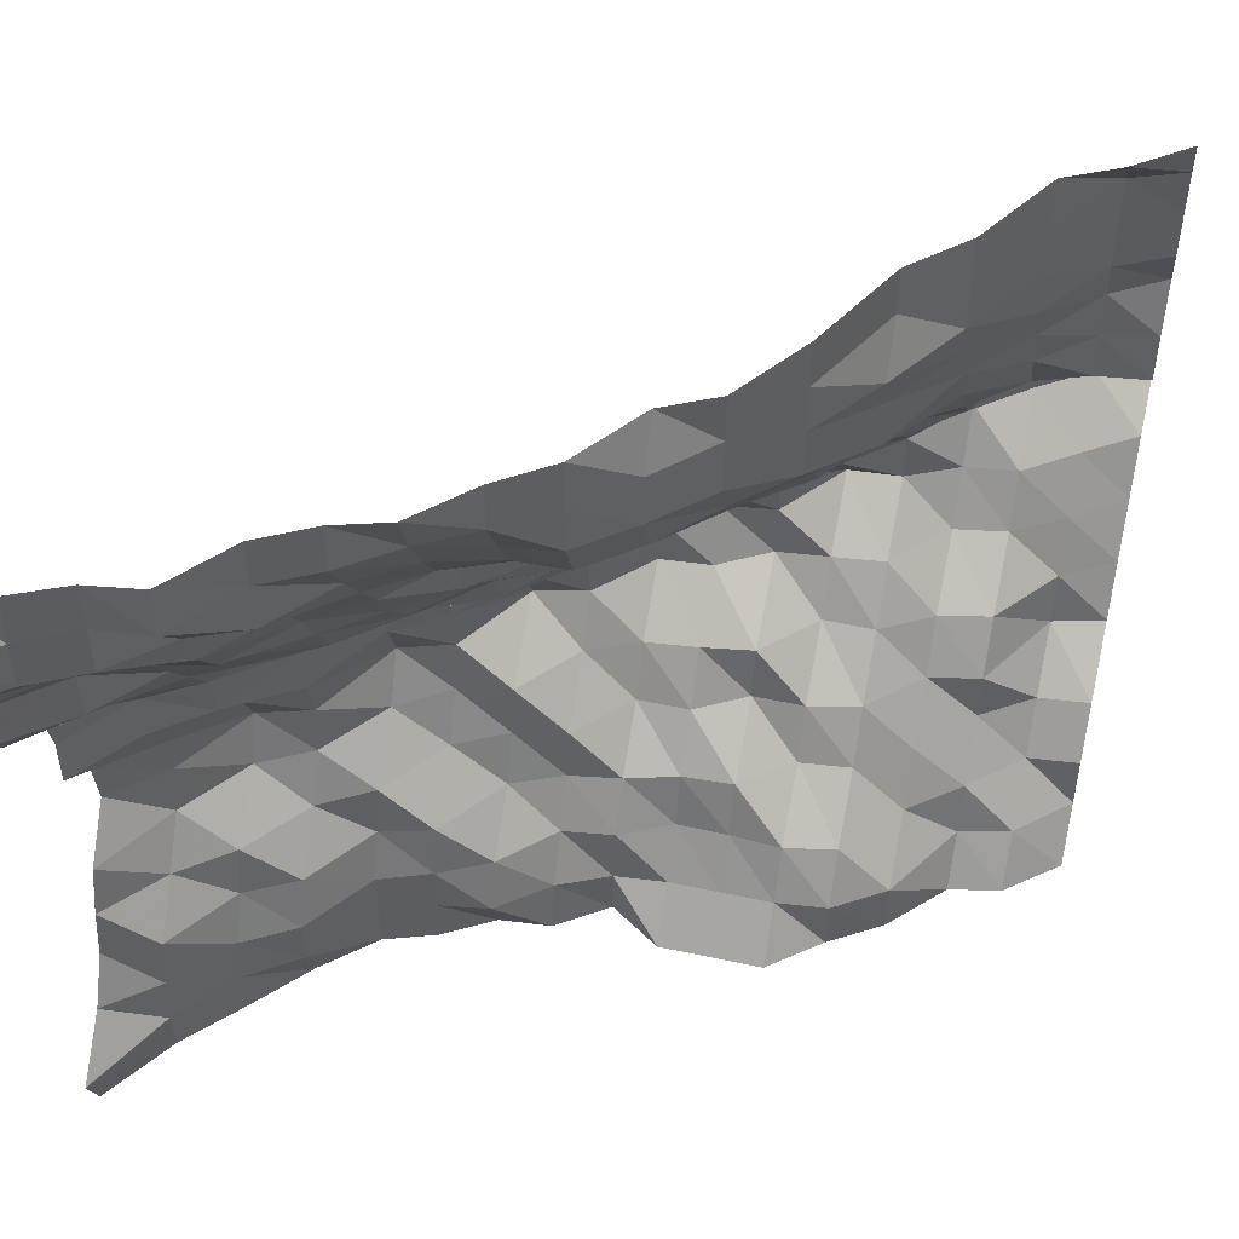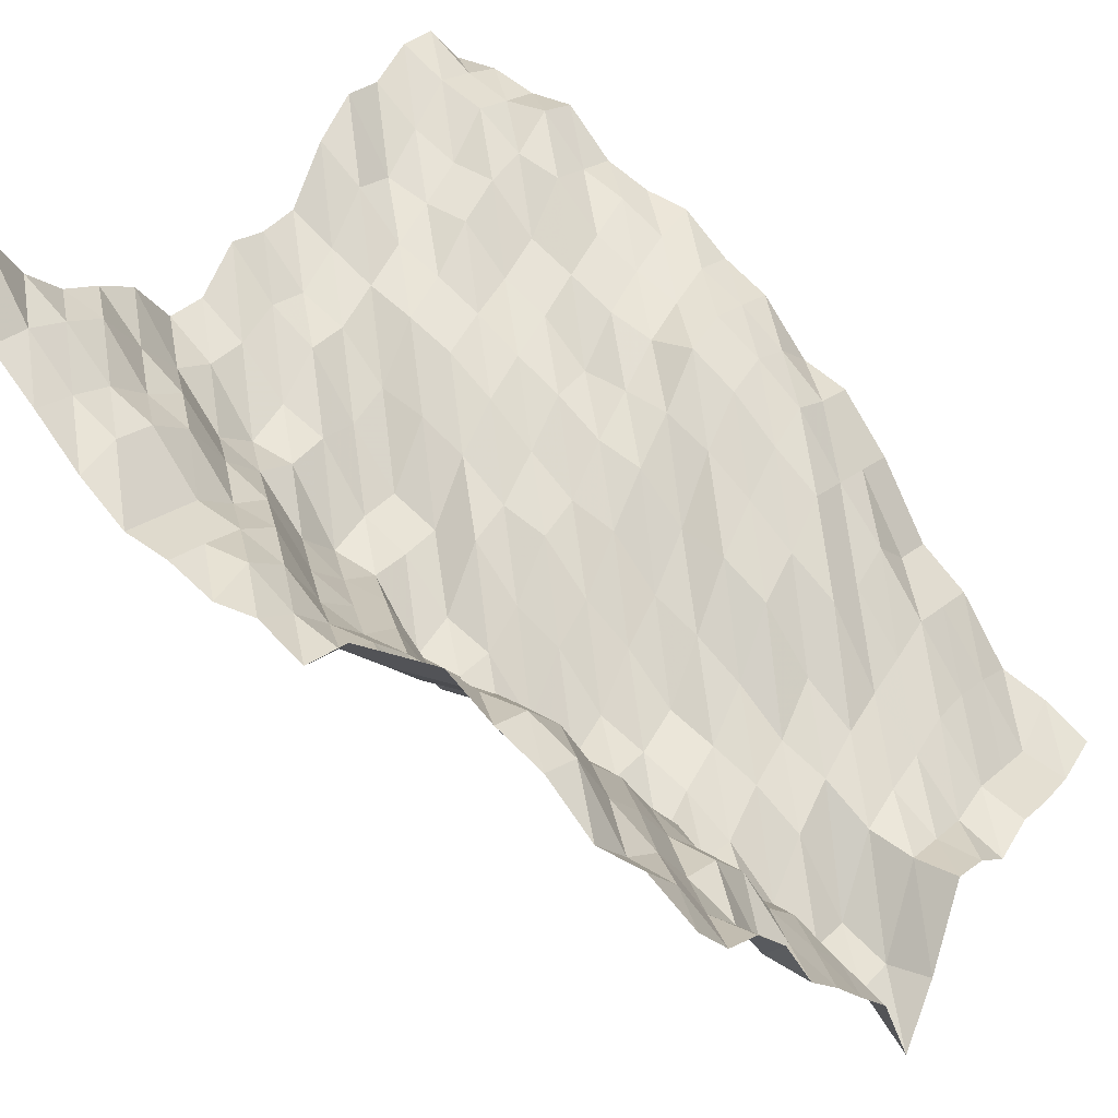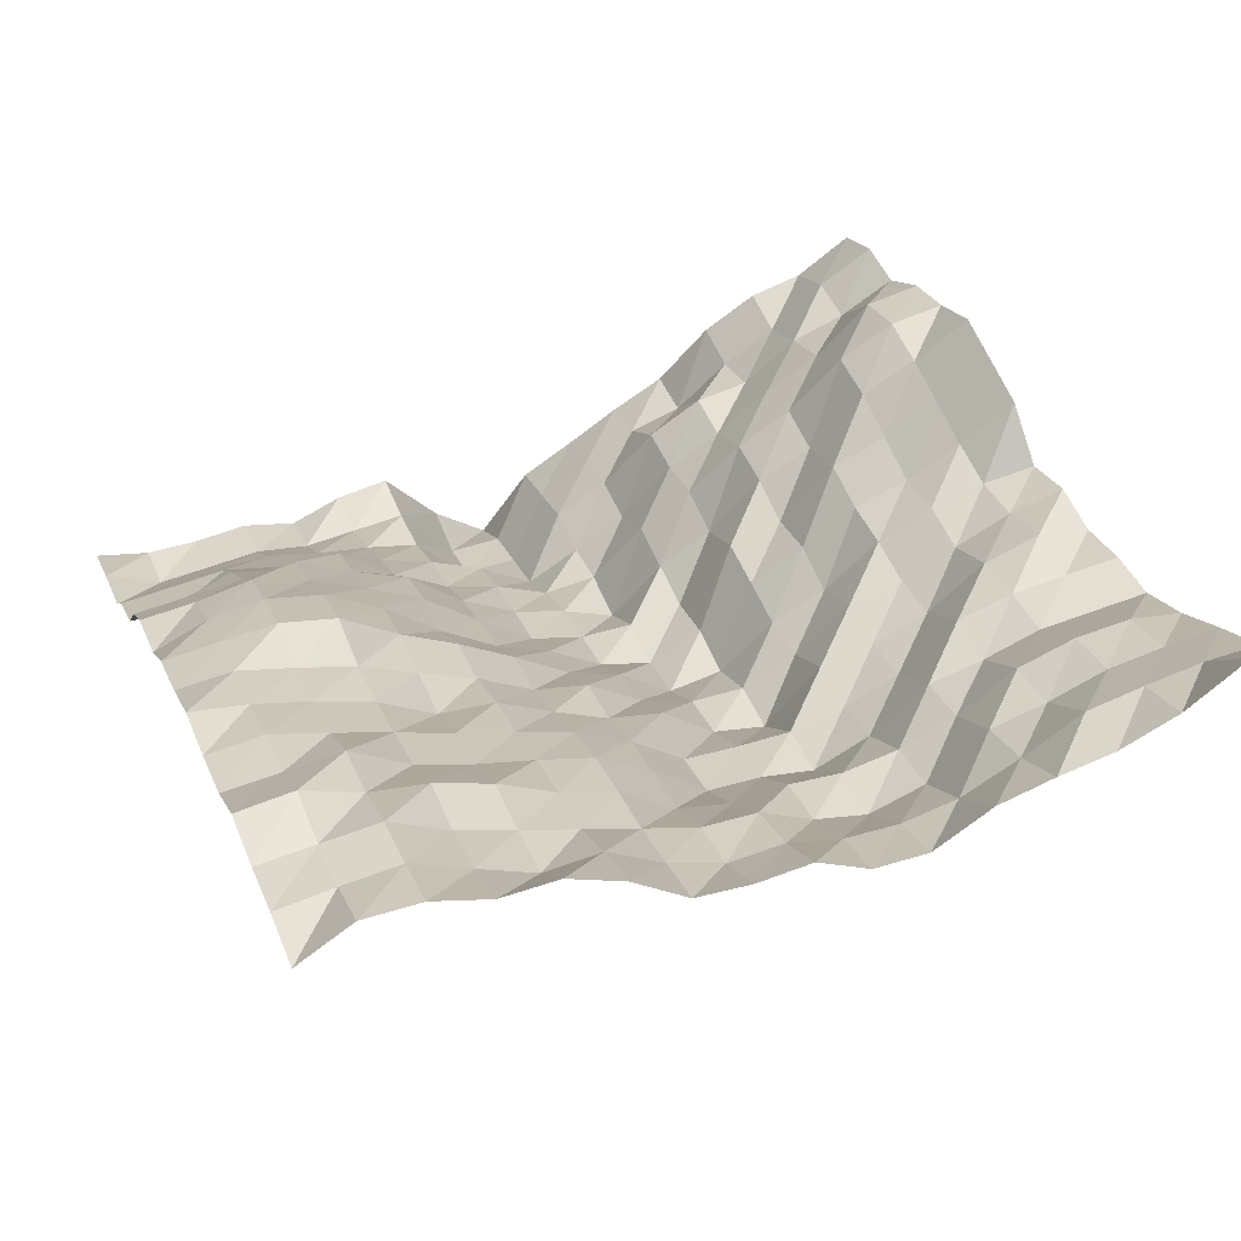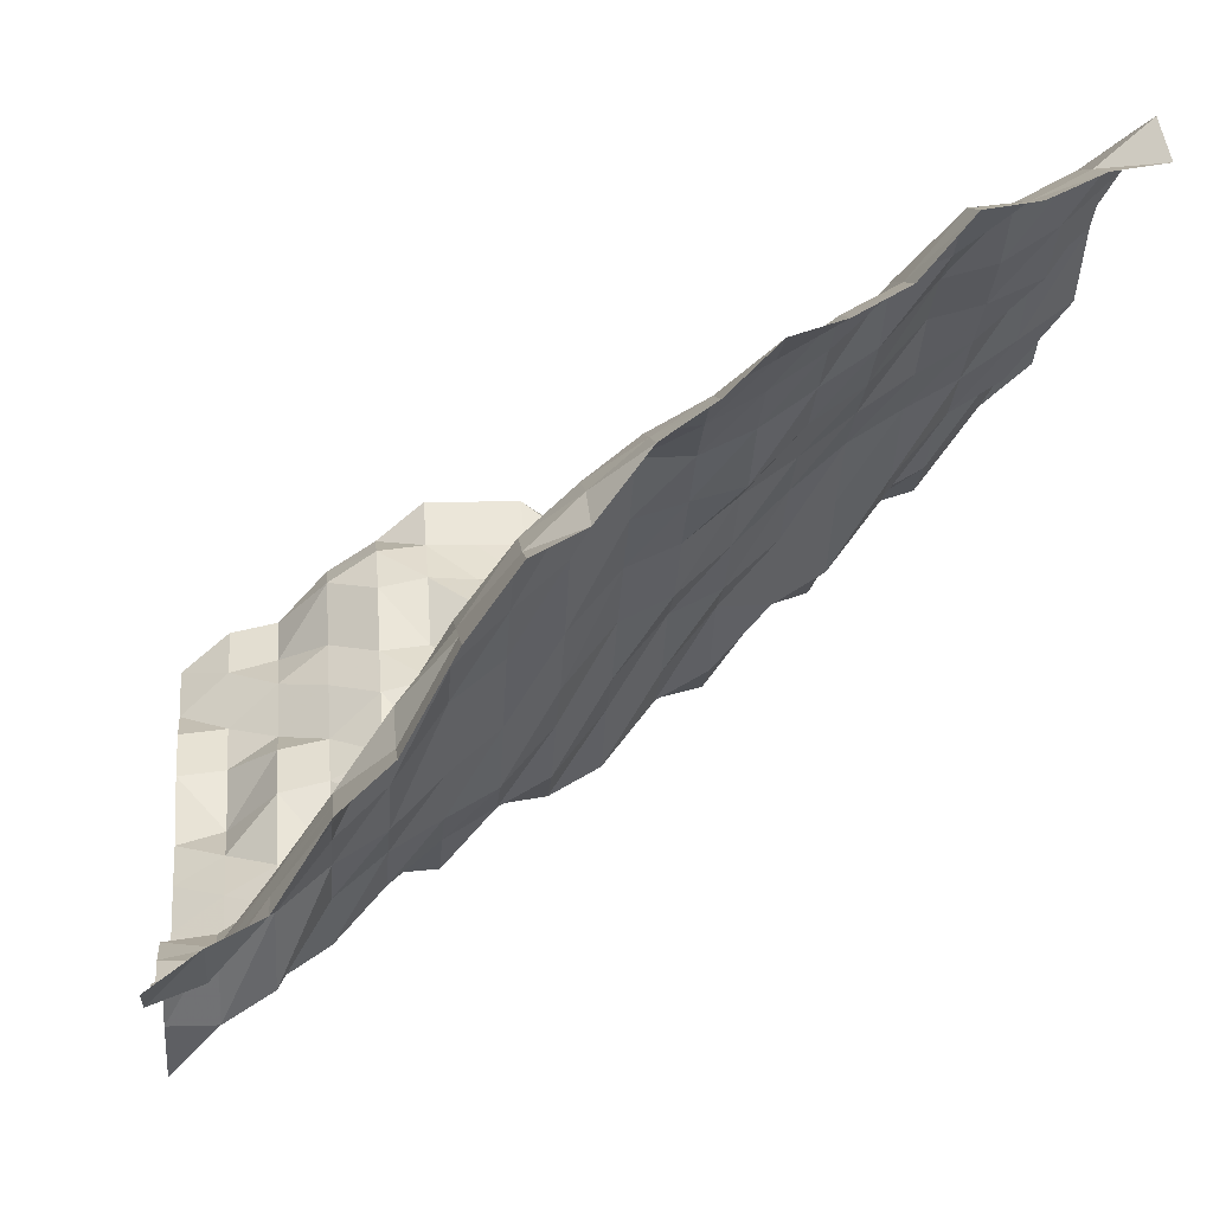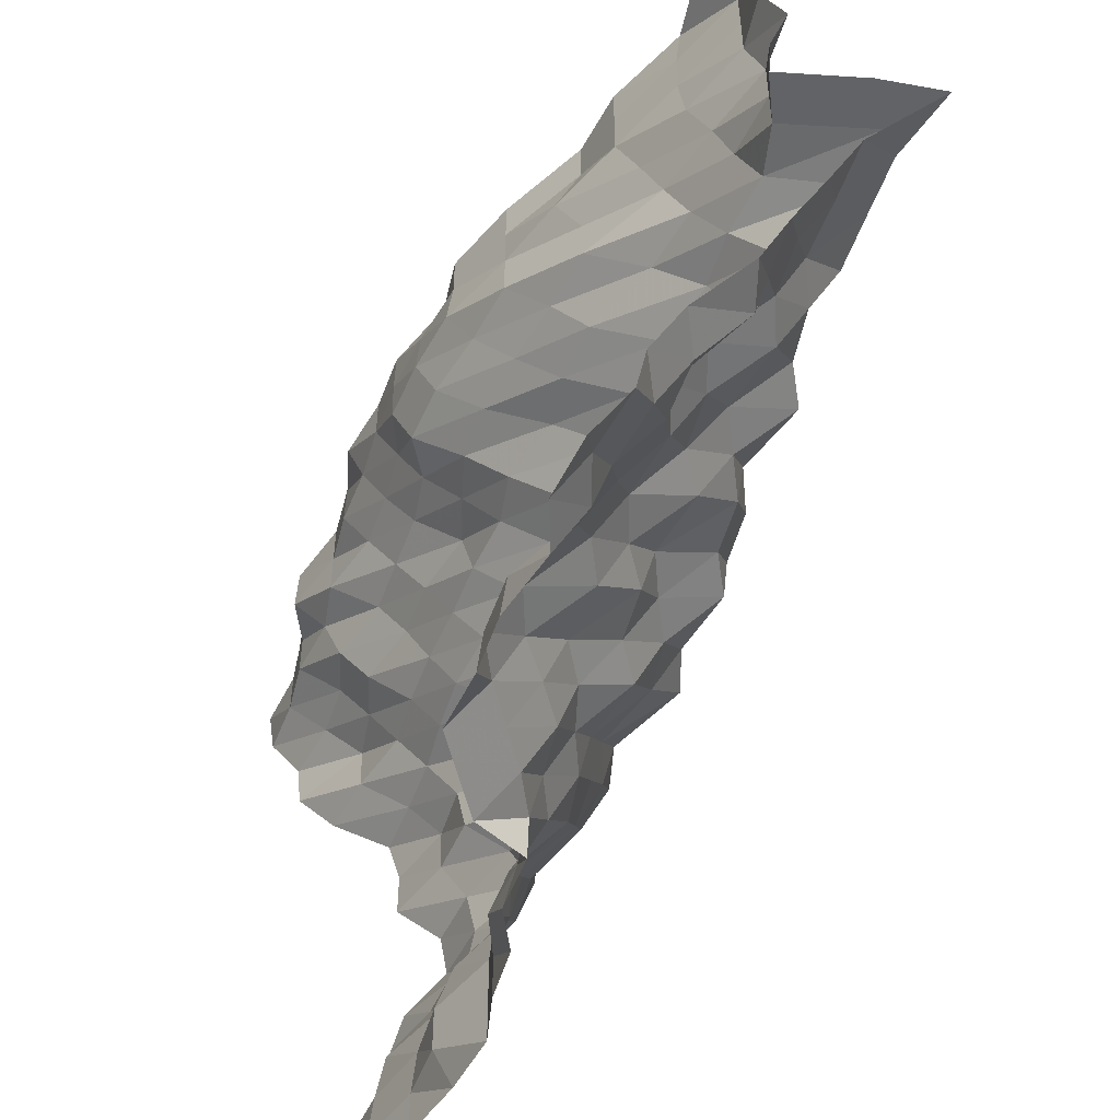
<metadata>
{"format":"obj","ext":"obj","renderer":"f3d","projection":"perspective","resolution":1024,"background":"white","views":[{"elev":52.0,"azim":-166.9,"up":"+Z"},{"elev":20.8,"azim":-146.5,"up":"+Y"},{"elev":58.6,"azim":68.6,"up":"+Y"},{"elev":7.0,"azim":-5.5,"up":"+Y"},{"elev":-53.1,"azim":-77.0,"up":"+Z"}]}
</metadata>
<code>
v 1688 297.7 1828
v 1688 301.4 1837
v 1688 292.2 1846
v 1688 287.6 1854
v 1688 286.3 1863
v 1688 284 1872
v 1688 276.7 1881
v 1688 278.1 1890
v 1688 286.4 1898
v 1688 286.4 1907
v 1688 288.7 1916
v 1688 300 1925
v 1688 307.2 1934
v 1688 308 1942
v 1688 313.8 1951
v 1688 315.1 1960
v 1688 308.6 1969
v 1679 285.7 1828
v 1679 286.4 1837
v 1679 285.5 1846
v 1679 283.9 1854
v 1679 276.7 1863
v 1679 270.9 1872
v 1679 269.4 1881
v 1679 271.1 1890
v 1679 276 1898
v 1679 276.3 1907
v 1679 282.7 1916
v 1679 292.3 1925
v 1679 292.5 1934
v 1679 300.1 1942
v 1679 307.8 1951
v 1679 307.8 1960
v 1679 307.3 1969
v 1670 276.7 1828
v 1670 276.7 1837
v 1670 275.9 1846
v 1670 272.3 1854
v 1670 270.1 1863
v 1670 260 1872
v 1670 256.7 1881
v 1670 261.3 1890
v 1670 269.5 1898
v 1670 271.1 1907
v 1670 276.9 1916
v 1670 282.9 1925
v 1670 288.7 1934
v 1670 294.7 1942
v 1670 303.4 1951
v 1670 303.4 1960
v 1670 303.4 1969
v 1661 267.3 1828
v 1661 270.9 1837
v 1661 270.9 1846
v 1661 267.8 1854
v 1661 259.7 1863
v 1661 255.4 1872
v 1661 254.2 1881
v 1661 256.5 1890
v 1661 256.7 1898
v 1661 261.2 1907
v 1661 272.3 1916
v 1661 278 1925
v 1661 286.5 1934
v 1661 292.5 1942
v 1661 295.9 1951
v 1661 302.5 1960
v 1661 302.1 1969
v 1652 259.7 1828
v 1652 259.7 1837
v 1652 259.7 1846
v 1652 256.5 1854
v 1652 254.6 1863
v 1652 244.9 1872
v 1652 240 1881
v 1652 243.7 1890
v 1652 245.3 1898
v 1652 257.3 1907
v 1652 267.1 1916
v 1652 272.3 1925
v 1652 277 1934
v 1652 282.7 1942
v 1652 292.3 1951
v 1652 292.3 1960
v 1652 292.3 1969
v 1644 256.7 1828
v 1644 256.7 1837
v 1644 256.5 1846
v 1644 254.2 1854
v 1644 243.7 1863
v 1644 239.3 1872
v 1644 237.2 1881
v 1644 238.4 1890
v 1644 240.2 1898
v 1644 251.6 1907
v 1644 259.9 1916
v 1644 265.8 1925
v 1644 271.1 1934
v 1644 277 1942
v 1644 282.6 1951
v 1644 287.9 1960
v 1644 287.7 1969
v 1635 251.8 1828
v 1635 255.4 1837
v 1635 252.2 1846
v 1635 243 1854
v 1635 239.3 1863
v 1635 237.4 1872
v 1635 224.4 1881
v 1635 228.4 1890
v 1635 239.9 1898
v 1635 244 1907
v 1635 251.6 1916
v 1635 259.9 1925
v 1635 262.1 1934
v 1635 271.2 1942
v 1635 277 1951
v 1635 281.8 1960
v 1635 285.1 1969
v 1626 250.9 1828
v 1626 248.8 1837
v 1626 244 1846
v 1626 239.3 1854
v 1626 237.4 1863
v 1626 227.5 1872
v 1626 222.4 1881
v 1626 223.7 1890
v 1626 229.6 1898
v 1626 239.9 1907
v 1626 244 1916
v 1626 252.9 1925
v 1626 259.9 1934
v 1626 267.3 1942
v 1626 272.3 1951
v 1626 276.9 1960
v 1626 276.9 1969
v 1617 245.1 1828
v 1617 244.9 1837
v 1617 242.8 1846
v 1617 237.9 1854
v 1617 228.5 1863
v 1617 223.7 1872
v 1617 213.8 1881
v 1617 212.9 1890
v 1617 223.7 1898
v 1617 229.8 1907
v 1617 239.9 1916
v 1617 249.2 1925
v 1617 257.3 1934
v 1617 267.1 1942
v 1617 271 1951
v 1617 271.2 1960
v 1617 271 1969
v 1608 250.9 1828
v 1608 244 1837
v 1608 238.6 1846
v 1608 235.4 1854
v 1608 228.5 1863
v 1608 222.7 1872
v 1608 213 1881
v 1608 208.1 1890
v 1608 212.9 1898
v 1608 222.6 1907
v 1608 229.6 1916
v 1608 239.4 1925
v 1608 251.6 1934
v 1608 260.4 1942
v 1608 264.4 1951
v 1608 263.8 1960
v 1608 259.8 1969
v 1600 250.9 1828
v 1600 244 1837
v 1600 238.7 1846
v 1600 235 1854
v 1600 223.7 1863
v 1600 221.3 1872
v 1600 208.1 1881
v 1600 206.9 1890
v 1600 208.1 1898
v 1600 212.9 1907
v 1600 223.9 1916
v 1600 235.8 1925
v 1600 244 1934
v 1600 251.6 1942
v 1600 256.6 1951
v 1600 255.5 1960
v 1600 255.5 1969
v 1591 250.9 1828
v 1591 244 1837
v 1591 239.3 1846
v 1591 228.5 1854
v 1591 223.7 1863
v 1591 213 1872
v 1591 207.2 1881
v 1591 196.5 1890
v 1591 203 1898
v 1591 208.1 1907
v 1591 216.8 1916
v 1591 229.2 1925
v 1591 235.8 1934
v 1591 243.9 1942
v 1591 243.9 1951
v 1591 243.9 1960
v 1591 243.9 1969
v 1582 243.9 1828
v 1582 243.1 1837
v 1582 237.5 1846
v 1582 227.5 1854
v 1582 221.7 1863
v 1582 213 1872
v 1582 206.2 1881
v 1582 195.8 1890
v 1582 195.8 1898
v 1582 203 1907
v 1582 208.1 1916
v 1582 216.8 1925
v 1582 228.3 1934
v 1582 228.3 1942
v 1582 233 1951
v 1582 228.3 1960
v 1582 228.3 1969
v 1573 238.5 1828
v 1573 237.5 1837
v 1573 227.5 1846
v 1573 221.7 1854
v 1573 213.8 1863
v 1573 208.1 1872
v 1573 197.3 1881
v 1573 191.8 1890
v 1573 186.3 1898
v 1573 195.8 1907
v 1573 203 1916
v 1573 208.6 1925
v 1573 212.8 1934
v 1573 216.5 1942
v 1573 220.6 1951
v 1573 220.6 1960
v 1573 220.6 1969
v 1564 229.3 1828
v 1564 223.7 1837
v 1564 220.7 1846
v 1564 212.8 1854
v 1564 212 1863
v 1564 206.2 1872
v 1564 195.8 1881
v 1564 190.7 1890
v 1564 180.7 1898
v 1564 181.3 1907
v 1564 195.7 1916
v 1564 199.8 1925
v 1564 203 1934
v 1564 207 1942
v 1564 208.1 1951
v 1564 208 1960
v 1564 207.1 1969
v 1556 227.5 1828
v 1556 221.6 1837
v 1556 212.9 1846
v 1556 207.1 1854
v 1556 198.1 1863
v 1556 195.7 1872
v 1556 190.9 1881
v 1556 184.7 1890
v 1556 175.1 1898
v 1556 175.9 1907
v 1556 192.6 1916
v 1556 192.6 1925
v 1556 192.6 1934
v 1556 195.7 1942
v 1556 195.7 1951
v 1556 195.8 1960
v 1556 202.9 1969
v 1547 220.4 1828
v 1547 213.8 1837
v 1547 212 1846
v 1547 206.2 1854
v 1547 195.8 1863
v 1547 190.7 1872
v 1547 184.7 1881
v 1547 179 1890
v 1547 165.3 1898
v 1547 175.9 1907
v 1547 191.5 1916
v 1547 190.8 1925
v 1547 187.4 1934
v 1547 191.5 1942
v 1547 191.5 1951
v 1547 192.6 1960
v 1547 196.6 1969
f 1 18 2
f 18 19 2
f 2 19 3
f 19 20 3
f 3 20 4
f 20 21 4
f 4 21 5
f 21 22 5
f 5 22 6
f 22 23 6
f 6 23 7
f 23 24 7
f 7 24 8
f 24 25 8
f 8 25 9
f 25 26 9
f 9 26 10
f 26 27 10
f 10 27 11
f 27 28 11
f 11 28 12
f 28 29 12
f 12 29 13
f 29 30 13
f 13 30 14
f 30 31 14
f 14 31 15
f 31 32 15
f 15 32 16
f 32 33 16
f 16 33 17
f 33 34 17
f 18 35 19
f 35 36 19
f 19 36 20
f 36 37 20
f 20 37 21
f 37 38 21
f 21 38 22
f 38 39 22
f 22 39 23
f 39 40 23
f 23 40 24
f 40 41 24
f 24 41 25
f 41 42 25
f 25 42 26
f 42 43 26
f 26 43 27
f 43 44 27
f 27 44 28
f 44 45 28
f 28 45 29
f 45 46 29
f 29 46 30
f 46 47 30
f 30 47 31
f 47 48 31
f 31 48 32
f 48 49 32
f 32 49 33
f 49 50 33
f 33 50 34
f 50 51 34
f 35 52 36
f 52 53 36
f 36 53 37
f 53 54 37
f 37 54 38
f 54 55 38
f 38 55 39
f 55 56 39
f 39 56 40
f 56 57 40
f 40 57 41
f 57 58 41
f 41 58 42
f 58 59 42
f 42 59 43
f 59 60 43
f 43 60 44
f 60 61 44
f 44 61 45
f 61 62 45
f 45 62 46
f 62 63 46
f 46 63 47
f 63 64 47
f 47 64 48
f 64 65 48
f 48 65 49
f 65 66 49
f 49 66 50
f 66 67 50
f 50 67 51
f 67 68 51
f 52 69 53
f 69 70 53
f 53 70 54
f 70 71 54
f 54 71 55
f 71 72 55
f 55 72 56
f 72 73 56
f 56 73 57
f 73 74 57
f 57 74 58
f 74 75 58
f 58 75 59
f 75 76 59
f 59 76 60
f 76 77 60
f 60 77 61
f 77 78 61
f 61 78 62
f 78 79 62
f 62 79 63
f 79 80 63
f 63 80 64
f 80 81 64
f 64 81 65
f 81 82 65
f 65 82 66
f 82 83 66
f 66 83 67
f 83 84 67
f 67 84 68
f 84 85 68
f 69 86 70
f 86 87 70
f 70 87 71
f 87 88 71
f 71 88 72
f 88 89 72
f 72 89 73
f 89 90 73
f 73 90 74
f 90 91 74
f 74 91 75
f 91 92 75
f 75 92 76
f 92 93 76
f 76 93 77
f 93 94 77
f 77 94 78
f 94 95 78
f 78 95 79
f 95 96 79
f 79 96 80
f 96 97 80
f 80 97 81
f 97 98 81
f 81 98 82
f 98 99 82
f 82 99 83
f 99 100 83
f 83 100 84
f 100 101 84
f 84 101 85
f 101 102 85
f 86 103 87
f 103 104 87
f 87 104 88
f 104 105 88
f 88 105 89
f 105 106 89
f 89 106 90
f 106 107 90
f 90 107 91
f 107 108 91
f 91 108 92
f 108 109 92
f 92 109 93
f 109 110 93
f 93 110 94
f 110 111 94
f 94 111 95
f 111 112 95
f 95 112 96
f 112 113 96
f 96 113 97
f 113 114 97
f 97 114 98
f 114 115 98
f 98 115 99
f 115 116 99
f 99 116 100
f 116 117 100
f 100 117 101
f 117 118 101
f 101 118 102
f 118 119 102
f 103 120 104
f 120 121 104
f 104 121 105
f 121 122 105
f 105 122 106
f 122 123 106
f 106 123 107
f 123 124 107
f 107 124 108
f 124 125 108
f 108 125 109
f 125 126 109
f 109 126 110
f 126 127 110
f 110 127 111
f 127 128 111
f 111 128 112
f 128 129 112
f 112 129 113
f 129 130 113
f 113 130 114
f 130 131 114
f 114 131 115
f 131 132 115
f 115 132 116
f 132 133 116
f 116 133 117
f 133 134 117
f 117 134 118
f 134 135 118
f 118 135 119
f 135 136 119
f 120 137 121
f 137 138 121
f 121 138 122
f 138 139 122
f 122 139 123
f 139 140 123
f 123 140 124
f 140 141 124
f 124 141 125
f 141 142 125
f 125 142 126
f 142 143 126
f 126 143 127
f 143 144 127
f 127 144 128
f 144 145 128
f 128 145 129
f 145 146 129
f 129 146 130
f 146 147 130
f 130 147 131
f 147 148 131
f 131 148 132
f 148 149 132
f 132 149 133
f 149 150 133
f 133 150 134
f 150 151 134
f 134 151 135
f 151 152 135
f 135 152 136
f 152 153 136
f 137 154 138
f 154 155 138
f 138 155 139
f 155 156 139
f 139 156 140
f 156 157 140
f 140 157 141
f 157 158 141
f 141 158 142
f 158 159 142
f 142 159 143
f 159 160 143
f 143 160 144
f 160 161 144
f 144 161 145
f 161 162 145
f 145 162 146
f 162 163 146
f 146 163 147
f 163 164 147
f 147 164 148
f 164 165 148
f 148 165 149
f 165 166 149
f 149 166 150
f 166 167 150
f 150 167 151
f 167 168 151
f 151 168 152
f 168 169 152
f 152 169 153
f 169 170 153
f 154 171 155
f 171 172 155
f 155 172 156
f 172 173 156
f 156 173 157
f 173 174 157
f 157 174 158
f 174 175 158
f 158 175 159
f 175 176 159
f 159 176 160
f 176 177 160
f 160 177 161
f 177 178 161
f 161 178 162
f 178 179 162
f 162 179 163
f 179 180 163
f 163 180 164
f 180 181 164
f 164 181 165
f 181 182 165
f 165 182 166
f 182 183 166
f 166 183 167
f 183 184 167
f 167 184 168
f 184 185 168
f 168 185 169
f 185 186 169
f 169 186 170
f 186 187 170
f 171 188 172
f 188 189 172
f 172 189 173
f 189 190 173
f 173 190 174
f 190 191 174
f 174 191 175
f 191 192 175
f 175 192 176
f 192 193 176
f 176 193 177
f 193 194 177
f 177 194 178
f 194 195 178
f 178 195 179
f 195 196 179
f 179 196 180
f 196 197 180
f 180 197 181
f 197 198 181
f 181 198 182
f 198 199 182
f 182 199 183
f 199 200 183
f 183 200 184
f 200 201 184
f 184 201 185
f 201 202 185
f 185 202 186
f 202 203 186
f 186 203 187
f 203 204 187
f 188 205 189
f 205 206 189
f 189 206 190
f 206 207 190
f 190 207 191
f 207 208 191
f 191 208 192
f 208 209 192
f 192 209 193
f 209 210 193
f 193 210 194
f 210 211 194
f 194 211 195
f 211 212 195
f 195 212 196
f 212 213 196
f 196 213 197
f 213 214 197
f 197 214 198
f 214 215 198
f 198 215 199
f 215 216 199
f 199 216 200
f 216 217 200
f 200 217 201
f 217 218 201
f 201 218 202
f 218 219 202
f 202 219 203
f 219 220 203
f 203 220 204
f 220 221 204
f 205 222 206
f 222 223 206
f 206 223 207
f 223 224 207
f 207 224 208
f 224 225 208
f 208 225 209
f 225 226 209
f 209 226 210
f 226 227 210
f 210 227 211
f 227 228 211
f 211 228 212
f 228 229 212
f 212 229 213
f 229 230 213
f 213 230 214
f 230 231 214
f 214 231 215
f 231 232 215
f 215 232 216
f 232 233 216
f 216 233 217
f 233 234 217
f 217 234 218
f 234 235 218
f 218 235 219
f 235 236 219
f 219 236 220
f 236 237 220
f 220 237 221
f 237 238 221
f 222 239 223
f 239 240 223
f 223 240 224
f 240 241 224
f 224 241 225
f 241 242 225
f 225 242 226
f 242 243 226
f 226 243 227
f 243 244 227
f 227 244 228
f 244 245 228
f 228 245 229
f 245 246 229
f 229 246 230
f 246 247 230
f 230 247 231
f 247 248 231
f 231 248 232
f 248 249 232
f 232 249 233
f 249 250 233
f 233 250 234
f 250 251 234
f 234 251 235
f 251 252 235
f 235 252 236
f 252 253 236
f 236 253 237
f 253 254 237
f 237 254 238
f 254 255 238
f 239 256 240
f 256 257 240
f 240 257 241
f 257 258 241
f 241 258 242
f 258 259 242
f 242 259 243
f 259 260 243
f 243 260 244
f 260 261 244
f 244 261 245
f 261 262 245
f 245 262 246
f 262 263 246
f 246 263 247
f 263 264 247
f 247 264 248
f 264 265 248
f 248 265 249
f 265 266 249
f 249 266 250
f 266 267 250
f 250 267 251
f 267 268 251
f 251 268 252
f 268 269 252
f 252 269 253
f 269 270 253
f 253 270 254
f 270 271 254
f 254 271 255
f 271 272 255
f 256 273 257
f 273 274 257
f 257 274 258
f 274 275 258
f 258 275 259
f 275 276 259
f 259 276 260
f 276 277 260
f 260 277 261
f 277 278 261
f 261 278 262
f 278 279 262
f 262 279 263
f 279 280 263
f 263 280 264
f 280 281 264
f 264 281 265
f 281 282 265
f 265 282 266
f 282 283 266
f 266 283 267
f 283 284 267
f 267 284 268
f 284 285 268
f 268 285 269
f 285 286 269
f 269 286 270
f 286 287 270
f 270 287 271
f 287 288 271
f 271 288 272
f 288 289 272

</code>
